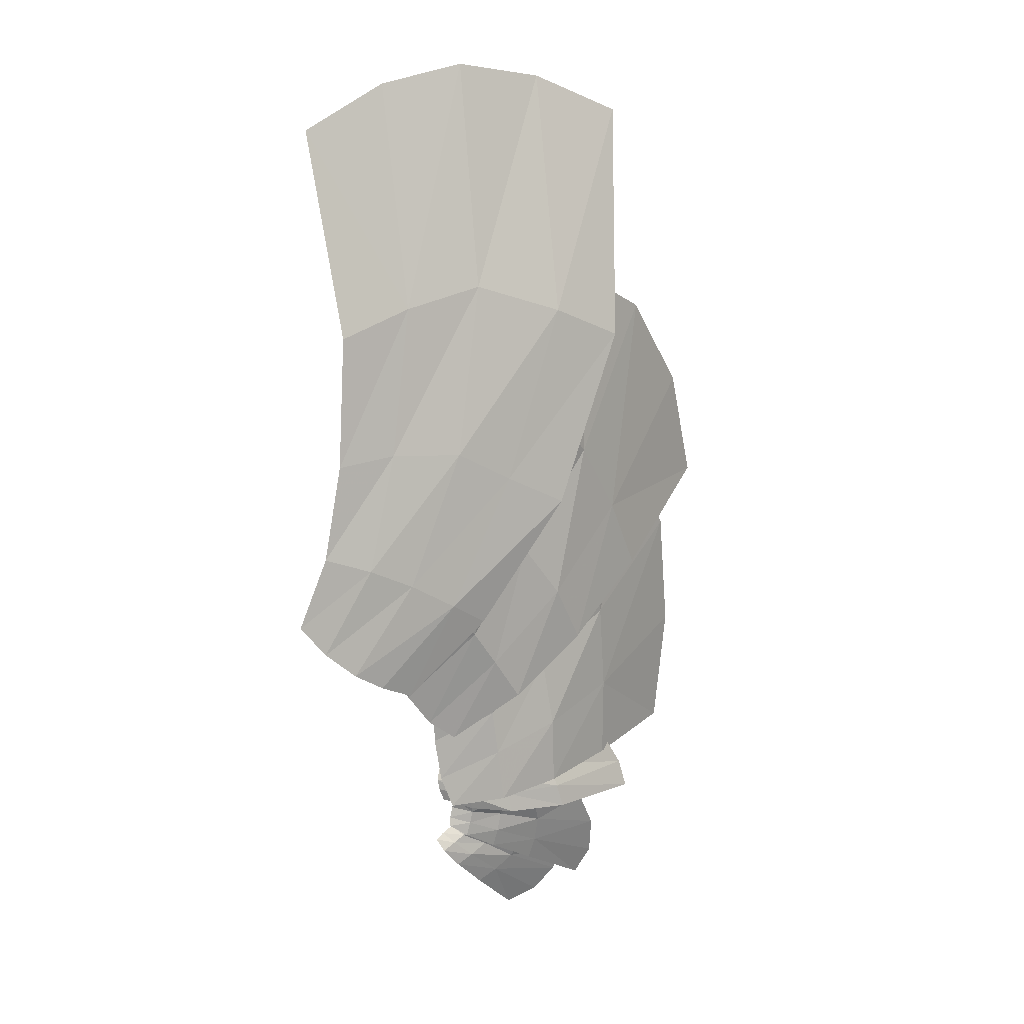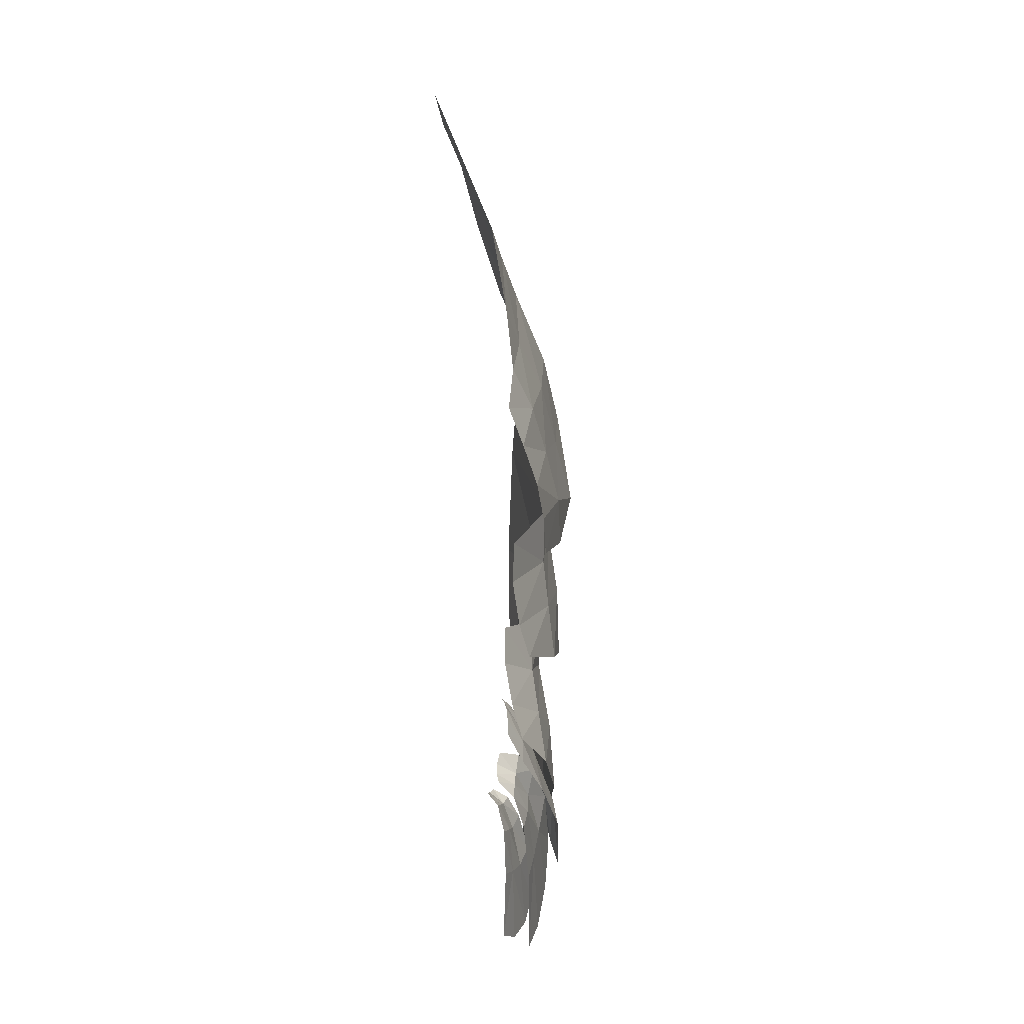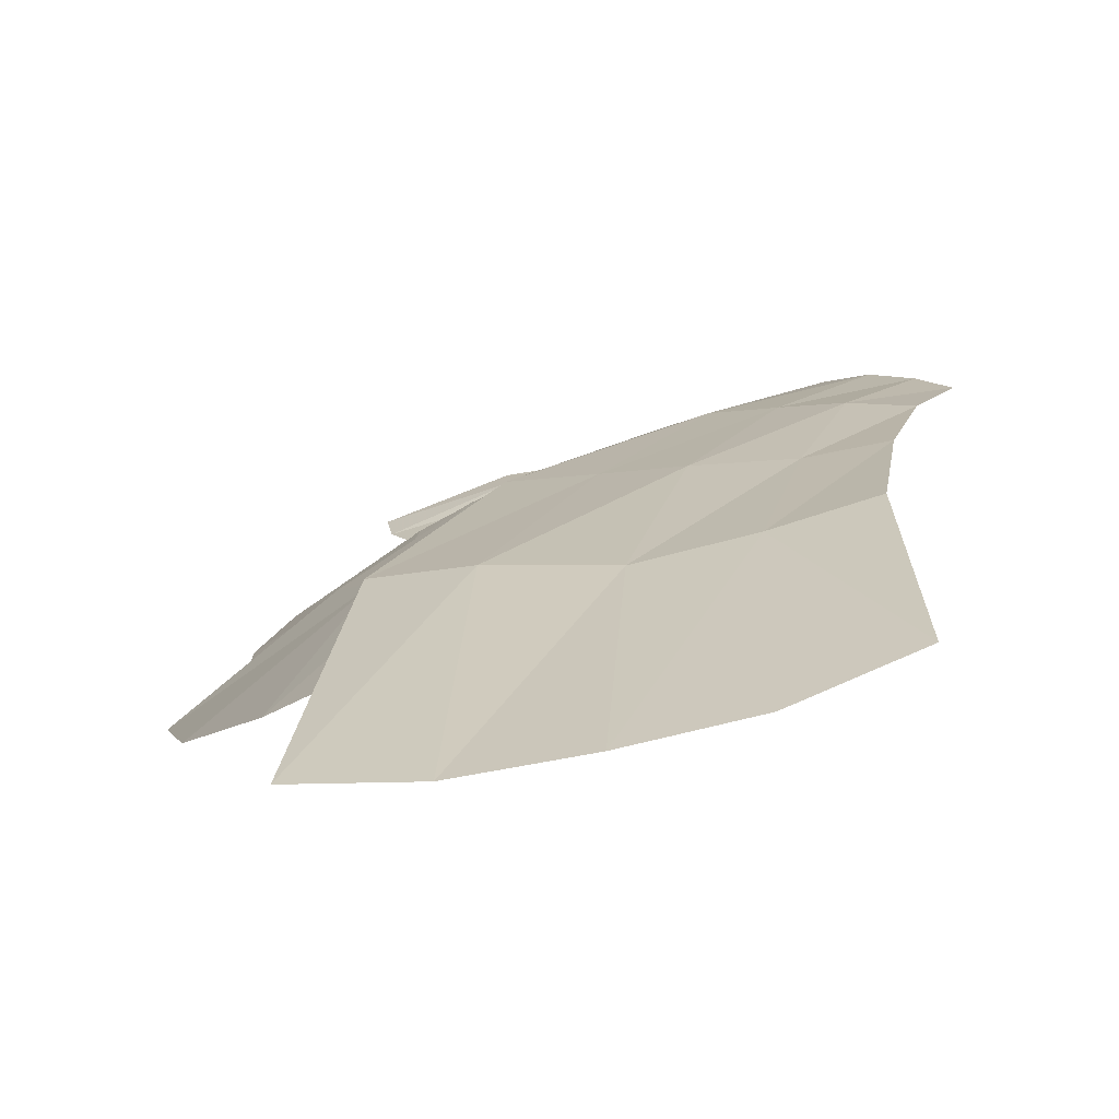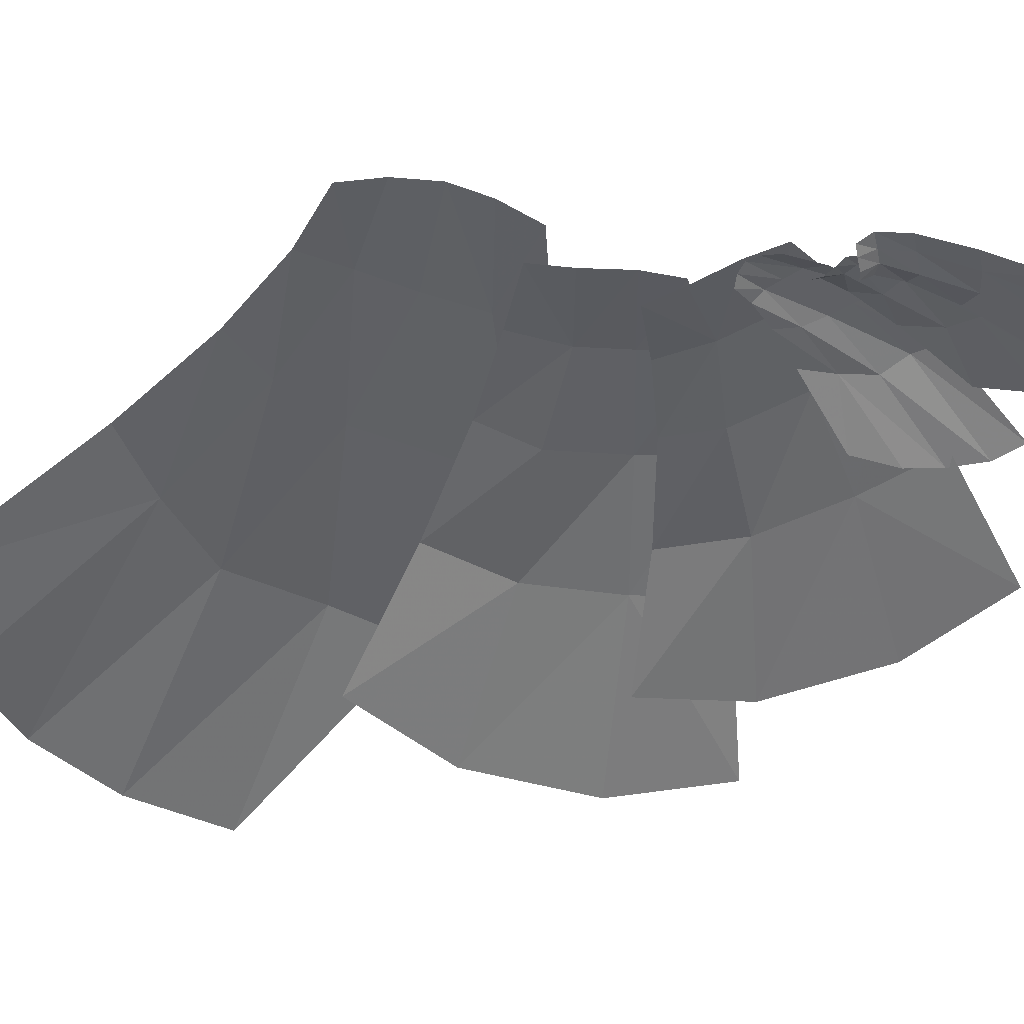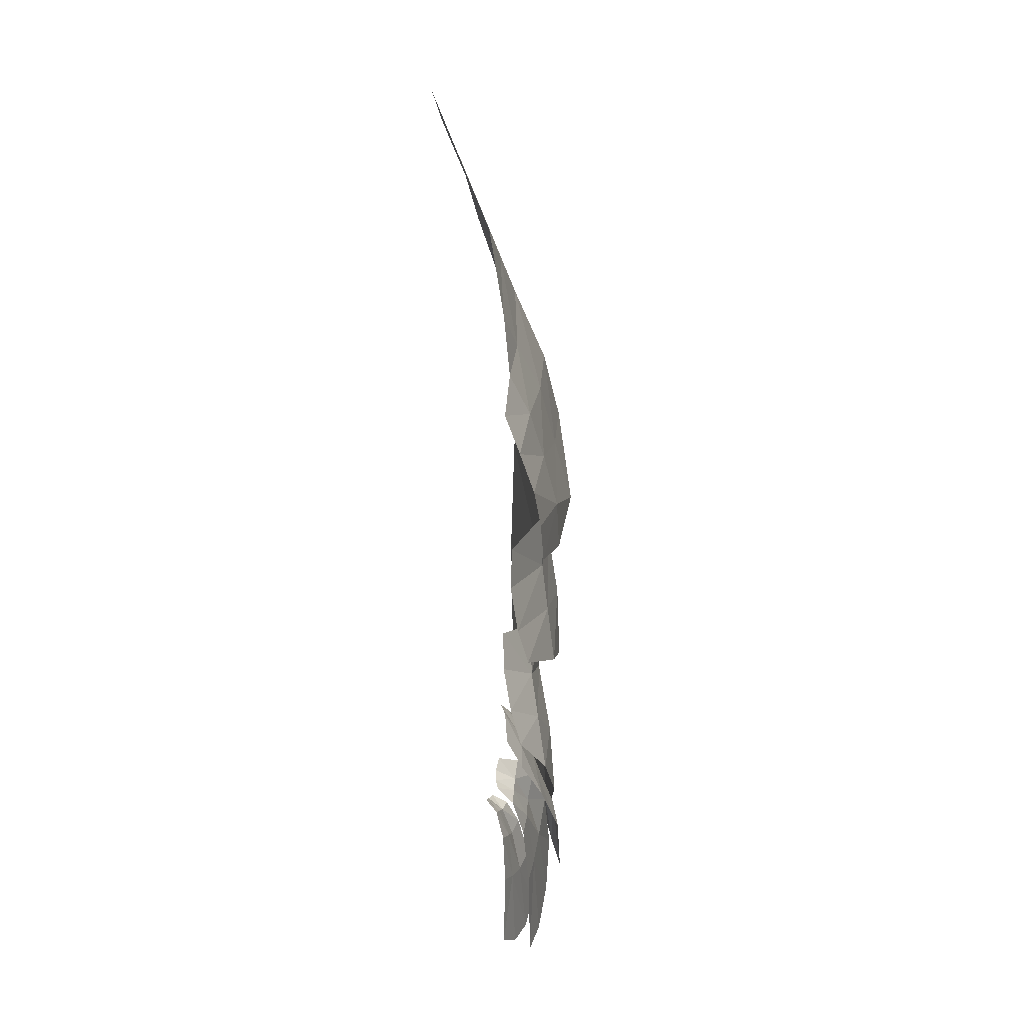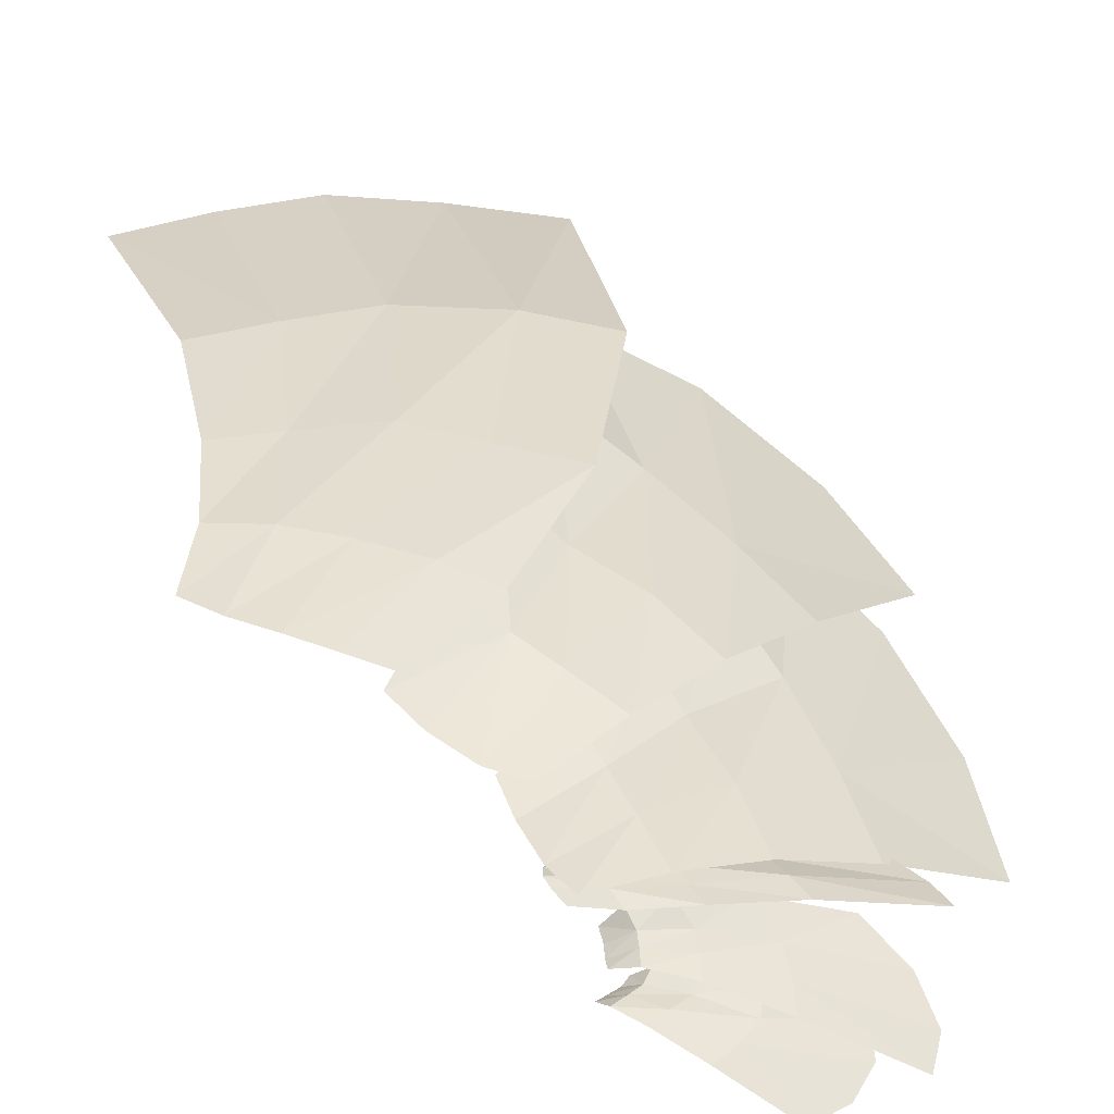
<metadata>
{"format":"obj","ext":"obj","renderer":"f3d","projection":"perspective","resolution":1024,"background":"white","views":[{"elev":17.2,"azim":-21.2,"up":"+Y"},{"elev":-30.6,"azim":-66.6,"up":"+Y"},{"elev":6.3,"azim":-178.4,"up":"+Z"},{"elev":-31.9,"azim":-51.1,"up":"+Z"},{"elev":-29.0,"azim":-65.9,"up":"+Y"},{"elev":46.8,"azim":-18.1,"up":"+Z"}]}
</metadata>
<code>
g fx_c261_cutscene_fbx_01
v 0.2464 -0.05571 -0.01079
v 0.2579 -0.09342 -0.01651
v 0.1861 -0.05919 -0.02061
v 0.1742 -0.02848 -0.01662
v 0.362 -0.1194 -0.01462
v 0.1701 -0.003548 -0.01785
v 0.355 -0.07441 -0.02278
v 0.5085 -0.1384 -0.03962
v 0.2434 -0.02081 -0.01699
v 0.1775 0.01684 -0.0275
v 0.4945 -0.08553 -0.04536
v 0.7188 -0.1532 -0.1236
v 0.7067 -0.0926 -0.139
v 0.2392 0.01009 -0.0242
v 0.1916 0.03279 -0.039
v 0.2385 0.03459 -0.03838
v 0.3491 -0.03142 -0.02958
v 0.4856 -0.03384 -0.0668
v 0.6723 -0.03039 -0.1433
v 0.3306 0.006555 -0.04415
v 0.3032 0.04094 -0.04843
v 0.4399 0.01338 -0.06939
v 0.6241 0.01955 -0.1484
v 0.3903 0.05674 -0.06761
v 0.5502 0.07265 -0.139
v 0.3943 -0.4238 -0.1207
v 0.4672 -0.4036 -0.127
v 0.3419 -0.303 -0.07668
v 0.2975 -0.3255 -0.07408
v 0.5187 -0.3552 -0.124
v 0.2326 -0.2573 -0.0498
v 0.3849 -0.2728 -0.07818
v 0.533 -0.2924 -0.1139
v 0.4064 -0.2294 -0.0684
v 0.269 -0.2381 -0.05297
v 0.195 -0.2127 -0.04792
v 0.3086 -0.2186 -0.06314
v 0.3216 -0.1877 -0.05403
v 0.2255 -0.1982 -0.05444
v 0.1826 -0.1877 -0.06538
v 0.2017 -0.1773 -0.07422
v 0.2511 -0.1849 -0.05984
v 0.2716 -0.1624 -0.05862
v 0.2268 -0.1656 -0.0808
v 0.2446 -0.152 -0.08017
v 0.5888 -0.3866 -0.1442
v 0.6255 -0.3278 -0.1381
v 0.4451 -0.236 -0.07111
v 0.4322 -0.2859 -0.07854
v 0.621 -0.2382 -0.1172
v 0.323 -0.2172 -0.04267
v 0.4499 -0.1761 -0.06088
v 0.5755 -0.1445 -0.08955
v 0.4284 -0.1051 -0.03669
v 0.3326 -0.1755 -0.03769
v 0.2516 -0.1741 -0.03595
v 0.3425 -0.134 -0.04092
v 0.3259 -0.08392 -0.02136
v 0.26 -0.1423 -0.03691
v 0.2134 -0.1511 -0.054
v 0.2161 -0.1308 -0.06023
v 0.2662 -0.1143 -0.03741
v 0.2613 -0.07433 -0.02842
v 0.2231 -0.1054 -0.06258
v 0.2243 -0.07874 -0.05655
v 0.1715 0.485 0.1088
v 0.2556 0.4267 0.07723
v 0.05842 0.2866 0.123
v -0.01586 0.3262 0.1491
v 0.4745 0.6794 0.01909
v -0.08259 0.3699 0.1629
v 0.3355 0.7538 0.03724
v 0.6527 1.047 -0.08387
v 0.0677 0.55 0.122
v -0.1494 0.4287 0.1598
v 0.4932 1.121 -0.05572
v 0.7236 1.552 -0.278
v 0.518 1.639 -0.2573
v -0.0322 0.601 0.1324
v -0.2022 0.4954 0.1494
v -0.135 0.6403 0.1302
v 0.2069 0.8278 0.05536
v 0.2929 1.191 -0.04778
v 0.312 1.675 -0.2135
v 0.04595 0.8447 0.0678
v -0.08657 0.8376 0.09365
v 0.1097 1.16 -0.005047
v 0.1107 1.641 -0.171
v -0.05628 1.114 0.04217
v -0.08833 1.553 -0.09931
v 0.8684 -0.0371 -0.275
v 0.9097 0.2203 -0.3037
v 0.66 0.1312 -0.1386
v 0.6541 -0.05048 -0.128
v 0.8859 0.4891 -0.2974
v 0.4822 -0.0614 -0.03585
v 0.65 0.3274 -0.1433
v 0.7972 0.6868 -0.259
v 0.615 0.5022 -0.1188
v 0.482 0.08818 -0.04526
v 0.3315 -0.06915 0.00681
v 0.4631 0.2406 -0.0637
v 0.4417 0.3602 -0.04292
v 0.3222 0.04843 -0.006165
v 0.1997 -0.06696 0.006389
v 0.1754 0.004583 -0.006278
v 0.3125 0.1498 -0.0165
v 0.2956 0.2639 -0.01222
v 0.1646 0.09968 -0.01849
v 0.1619 0.1846 -0.01839
v 0.9948 0.6046 -0.3678
v 0.9351 0.8558 -0.3459
v 0.6782 0.5995 -0.1425
v 0.7484 0.4381 -0.1717
v 0.793 1.071 -0.2729
v 0.5478 0.3082 -0.04676
v 0.5827 0.7626 -0.1014
v 0.6029 1.18 -0.172
v 0.4681 0.8875 -0.02715
v 0.4835 0.438 -0.02326
v 0.3662 0.2014 0.0155
v 0.3933 0.56 -0.009055
v 0.3187 0.6464 0.04668
v 0.3034 0.2986 0.02765
v 0.1989 0.1213 0.02486
v 0.1366 0.1696 0.0276
v 0.2473 0.3813 0.03931
v 0.1785 0.4681 0.07277
v 0.08139 0.2464 0.03552
v 0.04232 0.3177 0.05586
g fx_c261_cutscene_fbx_01_0
f 3 2 1
f 4 3 1
f 2 5 1
f 4 1 6
f 5 7 1
f 5 8 7
f 1 9 6
f 1 7 9
f 6 9 10
f 8 11 7
f 8 12 11
f 12 13 11
f 9 14 10
f 10 14 15
f 14 16 15
f 7 17 9
f 7 11 17
f 9 17 14
f 11 13 18
f 11 18 17
f 13 19 18
f 14 20 16
f 17 20 14
f 17 18 20
f 20 21 16
f 18 19 22
f 18 22 20
f 20 22 21
f 19 23 22
f 22 24 21
f 22 23 25
f 24 22 25
f 28 27 26
f 29 28 26
f 30 27 28
f 28 29 31
f 32 30 28
f 33 30 32
f 34 33 32
f 35 28 31
f 32 28 35
f 35 31 36
f 34 32 37
f 37 32 35
f 38 34 37
f 39 35 36
f 37 35 39
f 39 36 40
f 41 39 40
f 38 37 42
f 42 37 39
f 42 39 41
f 43 38 42
f 44 42 41
f 45 43 42
f 44 45 42
f 48 47 46
f 49 48 46
f 50 47 48
f 48 49 51
f 52 50 48
f 53 50 52
f 54 53 52
f 55 48 51
f 52 48 55
f 55 51 56
f 54 52 57
f 57 52 55
f 58 54 57
f 59 55 56
f 57 55 59
f 59 56 60
f 61 59 60
f 58 57 62
f 62 57 59
f 62 59 61
f 63 58 62
f 64 62 61
f 65 63 62
f 64 65 62
f 68 67 66
f 69 68 66
f 67 70 66
f 69 66 71
f 70 72 66
f 70 73 72
f 66 74 71
f 66 72 74
f 71 74 75
f 73 76 72
f 73 77 76
f 77 78 76
f 74 79 75
f 75 79 80
f 79 81 80
f 72 82 74
f 72 76 82
f 74 82 79
f 76 78 83
f 76 83 82
f 78 84 83
f 79 85 81
f 82 85 79
f 82 83 85
f 85 86 81
f 83 84 87
f 83 87 85
f 85 87 86
f 84 88 87
f 87 89 86
f 87 88 90
f 89 87 90
f 93 92 91
f 94 93 91
f 95 92 93
f 93 94 96
f 97 95 93
f 98 95 97
f 99 98 97
f 100 93 96
f 97 93 100
f 100 96 101
f 99 97 102
f 102 97 100
f 103 99 102
f 104 100 101
f 102 100 104
f 104 101 105
f 106 104 105
f 103 102 107
f 107 102 104
f 107 104 106
f 108 103 107
f 109 107 106
f 110 108 107
f 109 110 107
f 113 112 111
f 114 113 111
f 115 112 113
f 113 114 116
f 117 115 113
f 118 115 117
f 119 118 117
f 120 113 116
f 117 113 120
f 120 116 121
f 119 117 122
f 122 117 120
f 123 119 122
f 124 120 121
f 122 120 124
f 124 121 125
f 126 124 125
f 123 122 127
f 127 122 124
f 127 124 126
f 128 123 127
f 129 127 126
f 130 128 127
f 129 130 127

</code>
